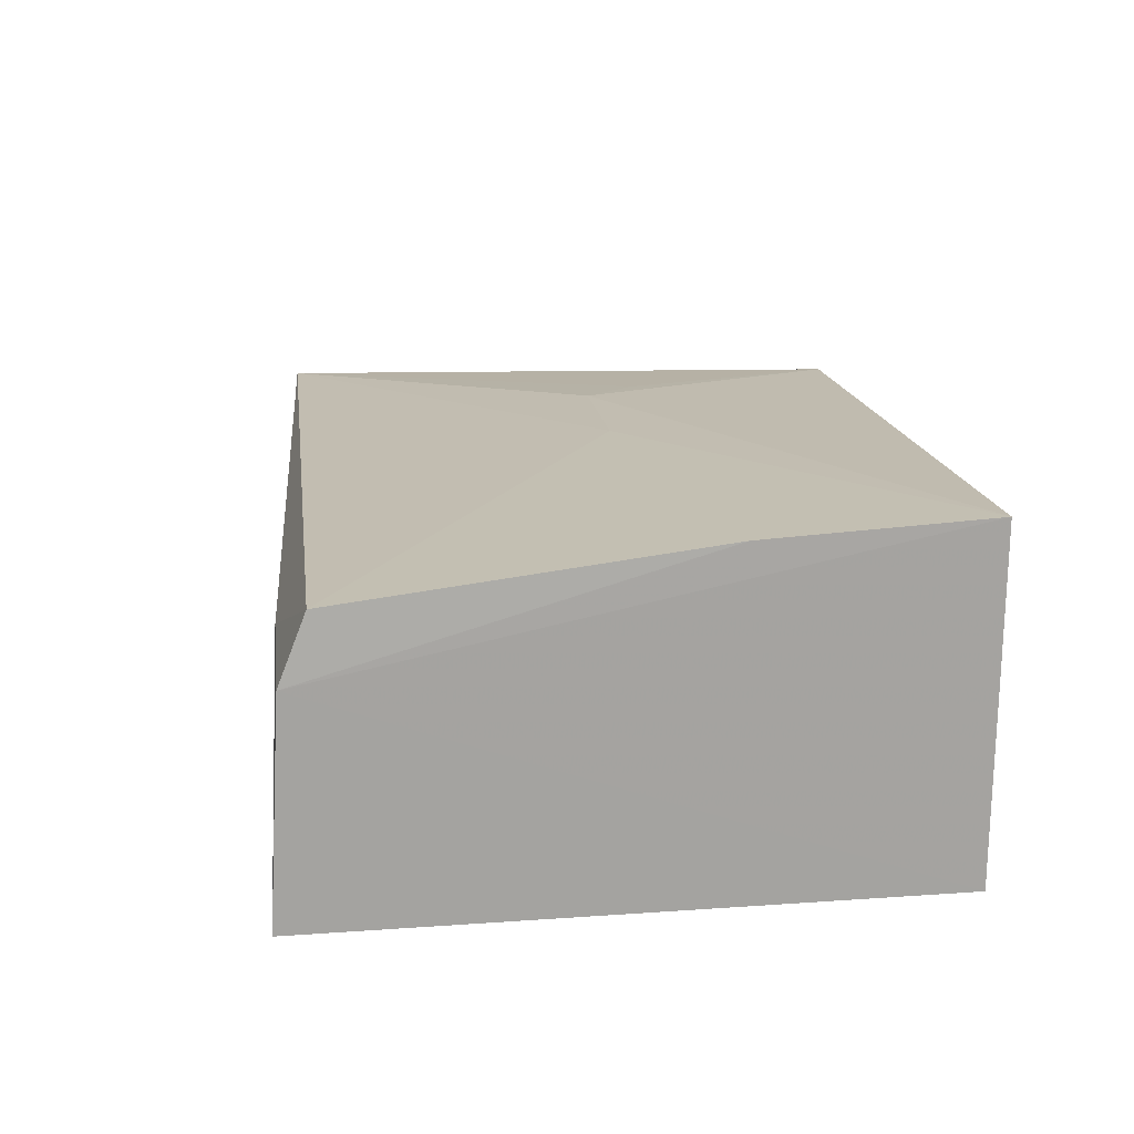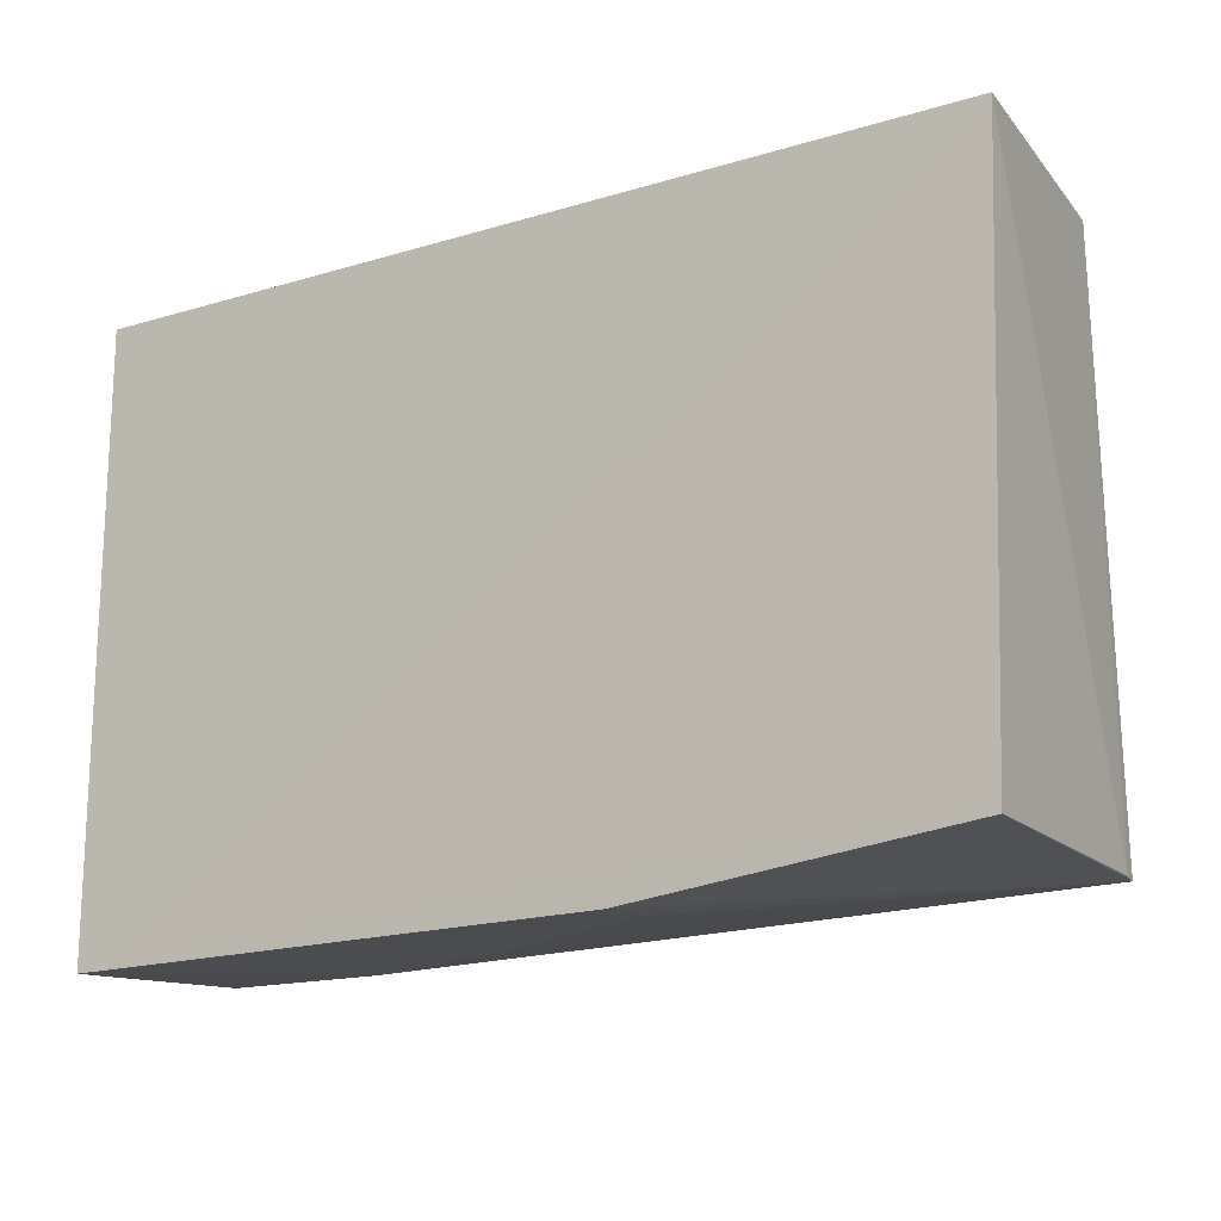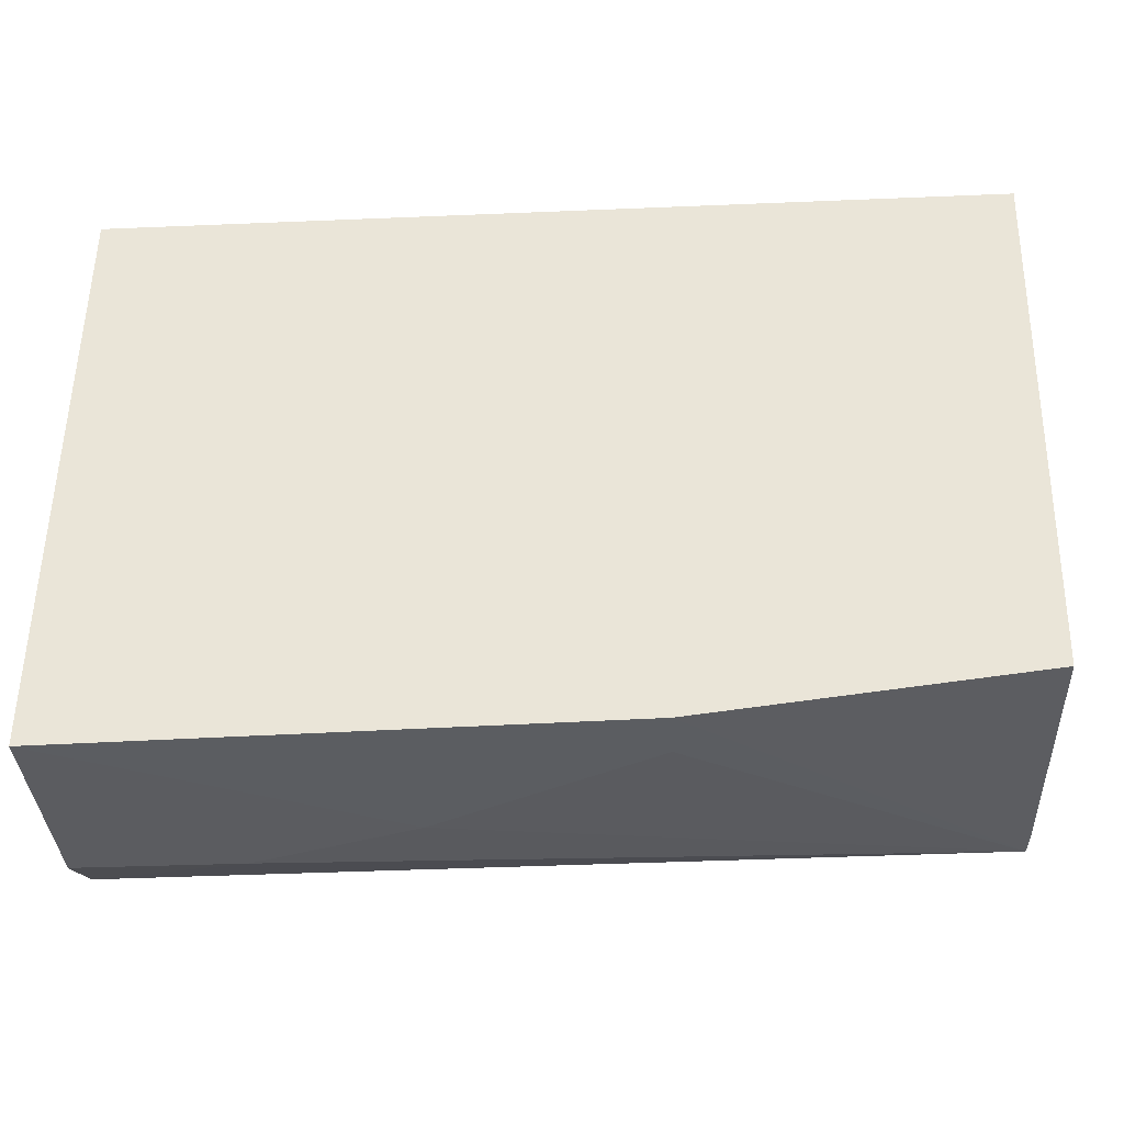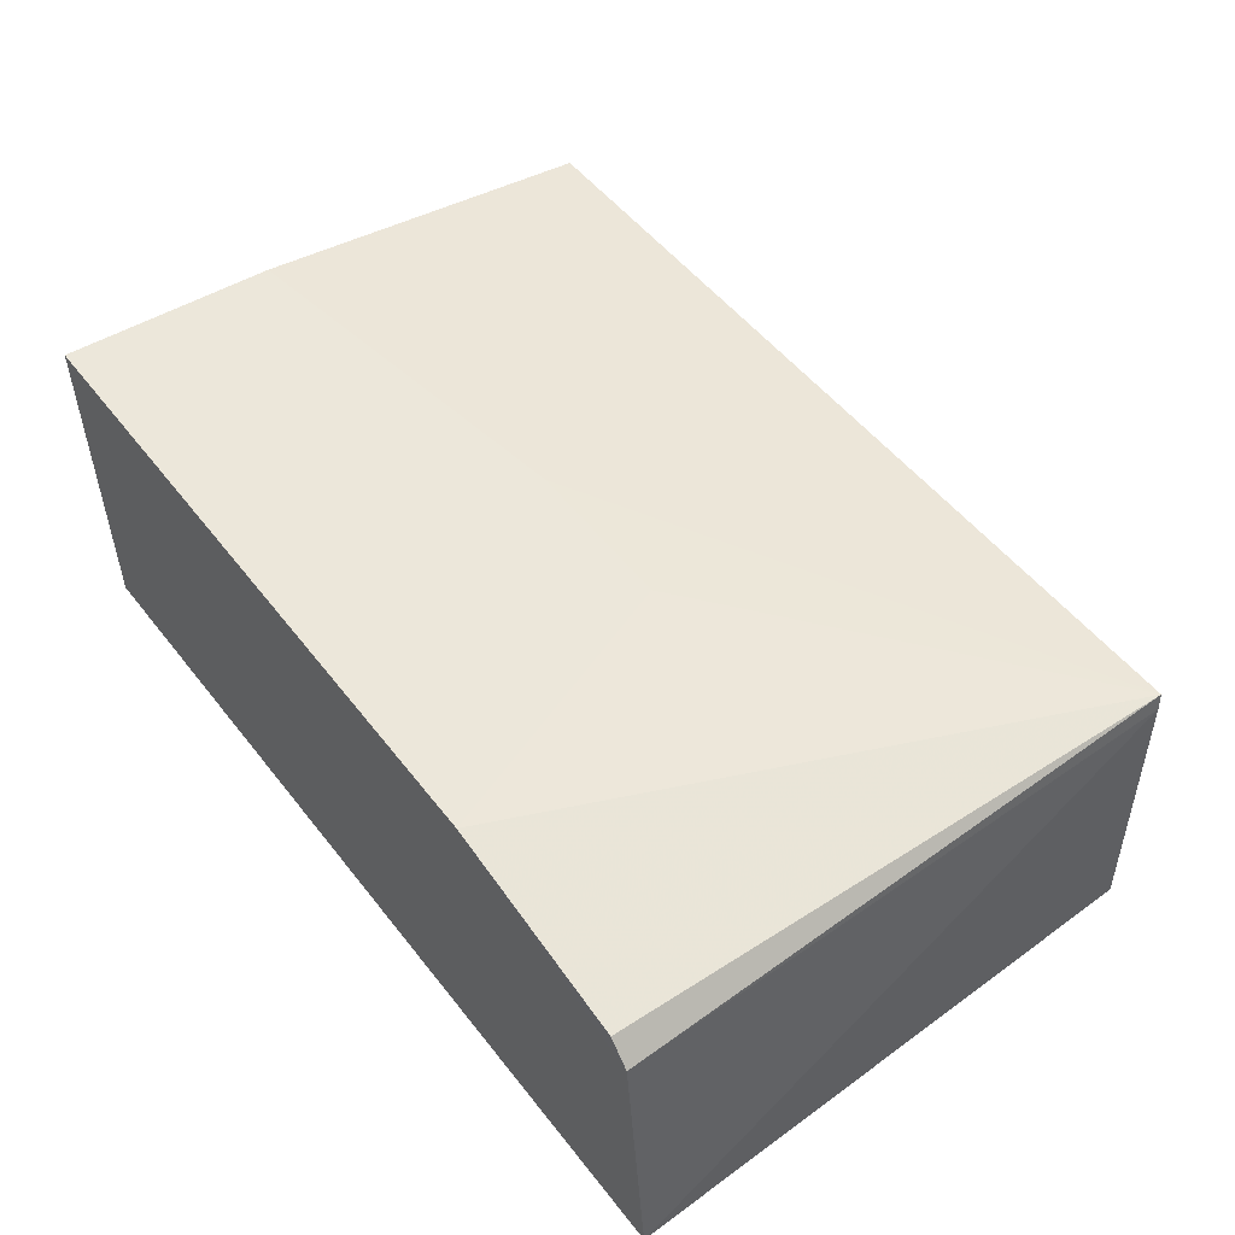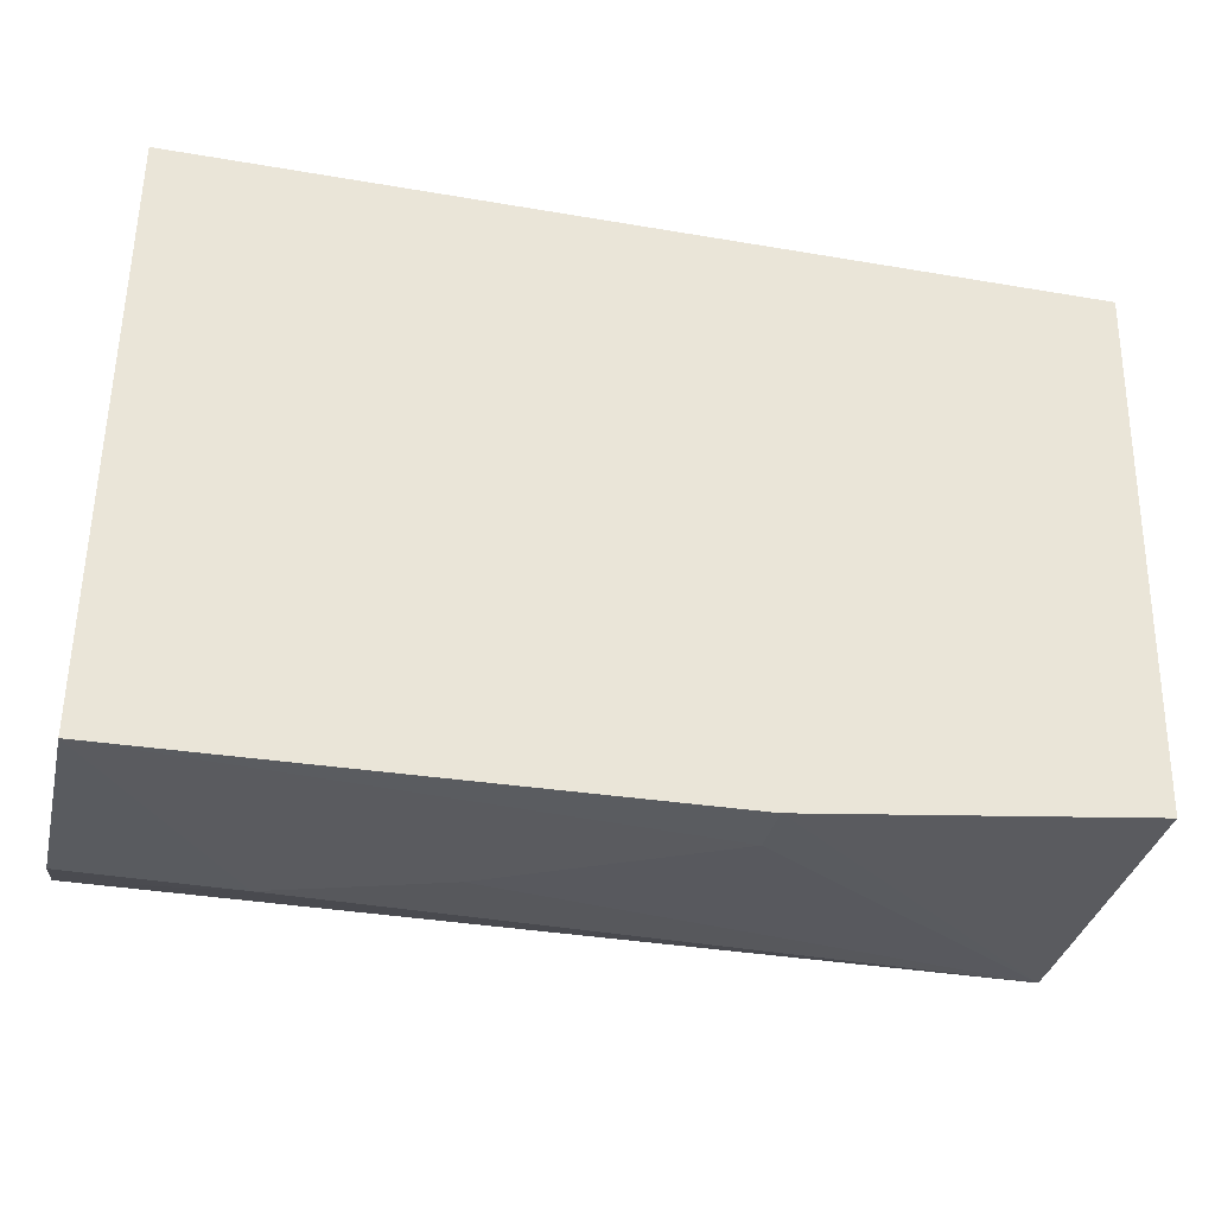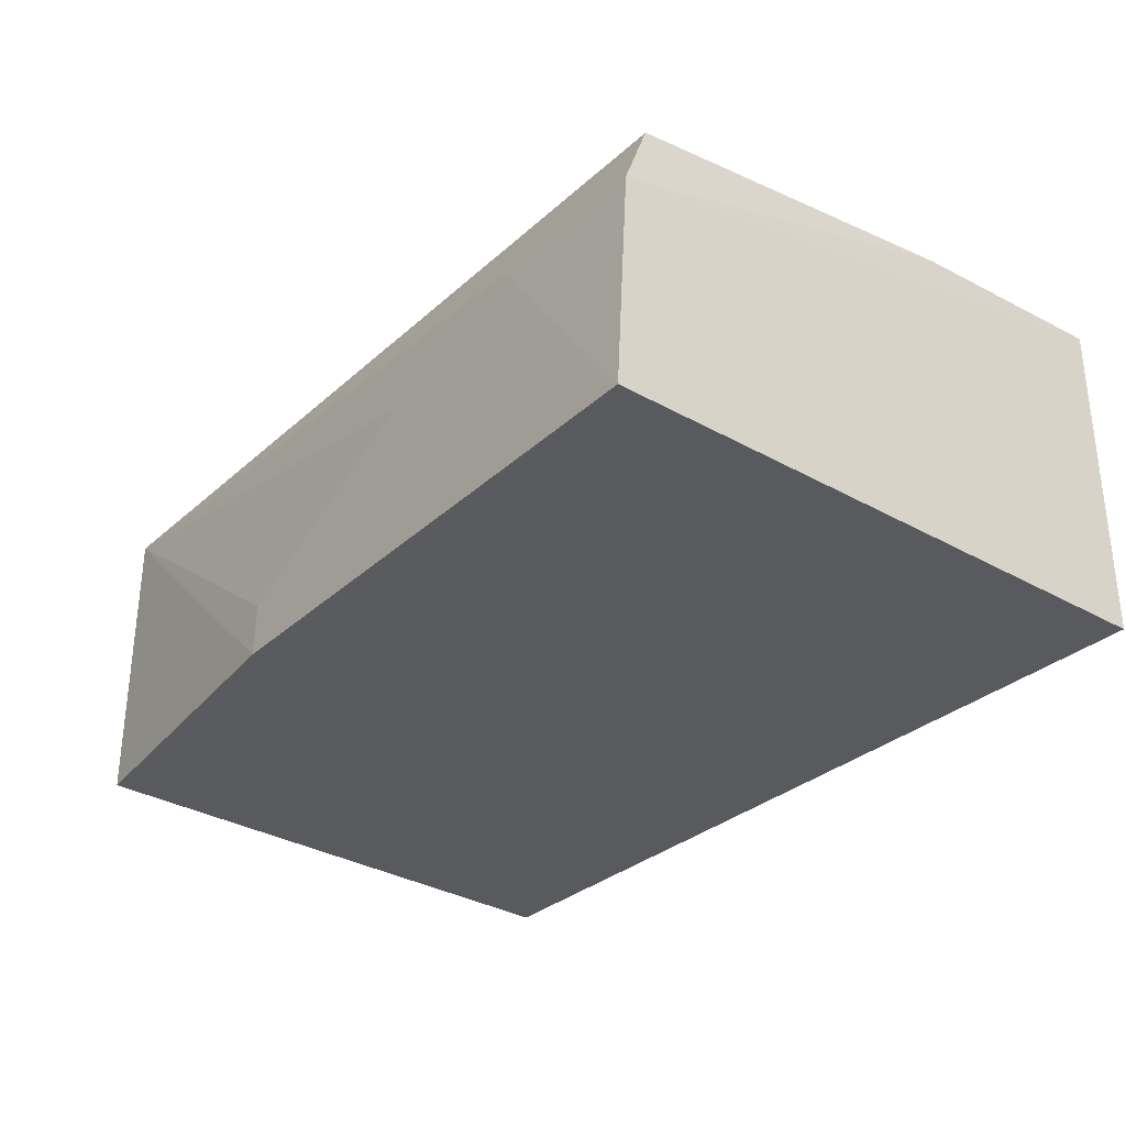
<metadata>
{"format":"obj","ext":"obj","renderer":"f3d","projection":"perspective","resolution":1024,"background":"white","views":[{"elev":17.4,"azim":82.3,"up":"+Z"},{"elev":-16.2,"azim":-148.4,"up":"+Y"},{"elev":-38.0,"azim":-177.1,"up":"+Y"},{"elev":50.6,"azim":-126.6,"up":"+Z"},{"elev":-35.7,"azim":167.1,"up":"+Y"},{"elev":-31.4,"azim":51.1,"up":"+Z"}]}
</metadata>
<code>
v -0.03528 -0.02391 0.1473
v -0.03539 -0.04787 0.145
v -0.03527 -0.02401 0.1333
v -0.07258 -0.02398 0.1332
v -0.07144 -0.04759 0.1452
v -0.03526 -0.04947 0.1332
v -0.05131 -0.03529 0.1468
v -0.07065 -0.02398 0.1448
v -0.07182 -0.0474 0.1332
v -0.04205 -0.04896 0.1423
v -0.03524 -0.04897 0.1422
v -0.03529 -0.03298 0.1468
v -0.06221 -0.0239 0.1467
v -0.07152 -0.02398 0.1438
v -0.058 -0.04904 0.1332
v -0.07153 -0.04753 0.1445
v -0.0579 -0.03524 0.1467
v -0.04889 -0.04898 0.14
v -0.05993 -0.03301 0.1466
v -0.058 -0.04897 0.1355
f 1 3 4
f 6 4 3
f 7 5 2
f 9 4 6
f 10 2 5
f 11 10 6
f 11 2 10
f 11 6 3
f 11 3 1
f 12 7 2
f 12 1 7
f 12 11 1
f 12 2 11
f 13 1 4
f 13 8 5
f 14 5 8
f 14 13 4
f 14 8 13
f 15 9 6
f 15 5 9
f 16 9 5
f 16 4 9
f 16 14 4
f 16 5 14
f 17 7 1
f 17 1 13
f 17 5 7
f 18 10 5
f 18 6 10
f 19 17 13
f 19 13 5
f 19 5 17
f 20 18 5
f 20 5 15
f 20 15 6
f 20 6 18

</code>
